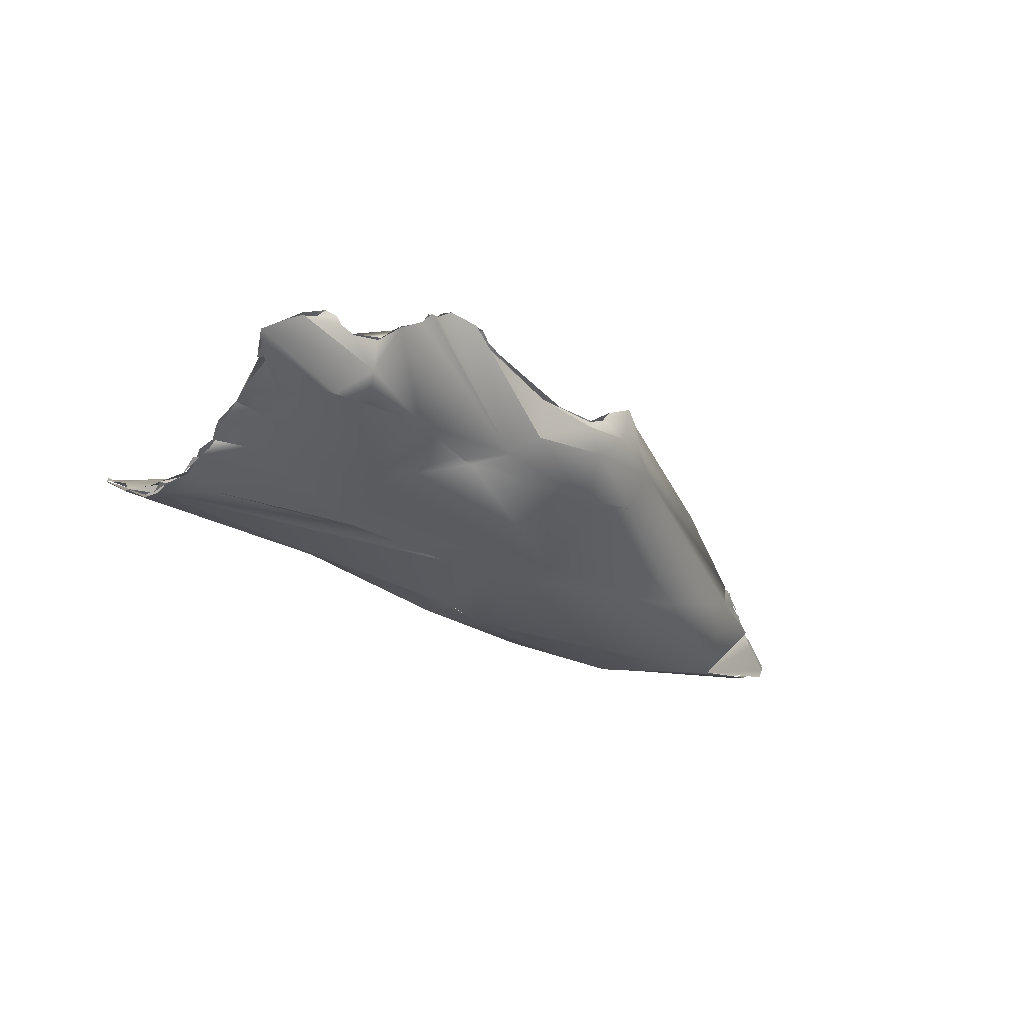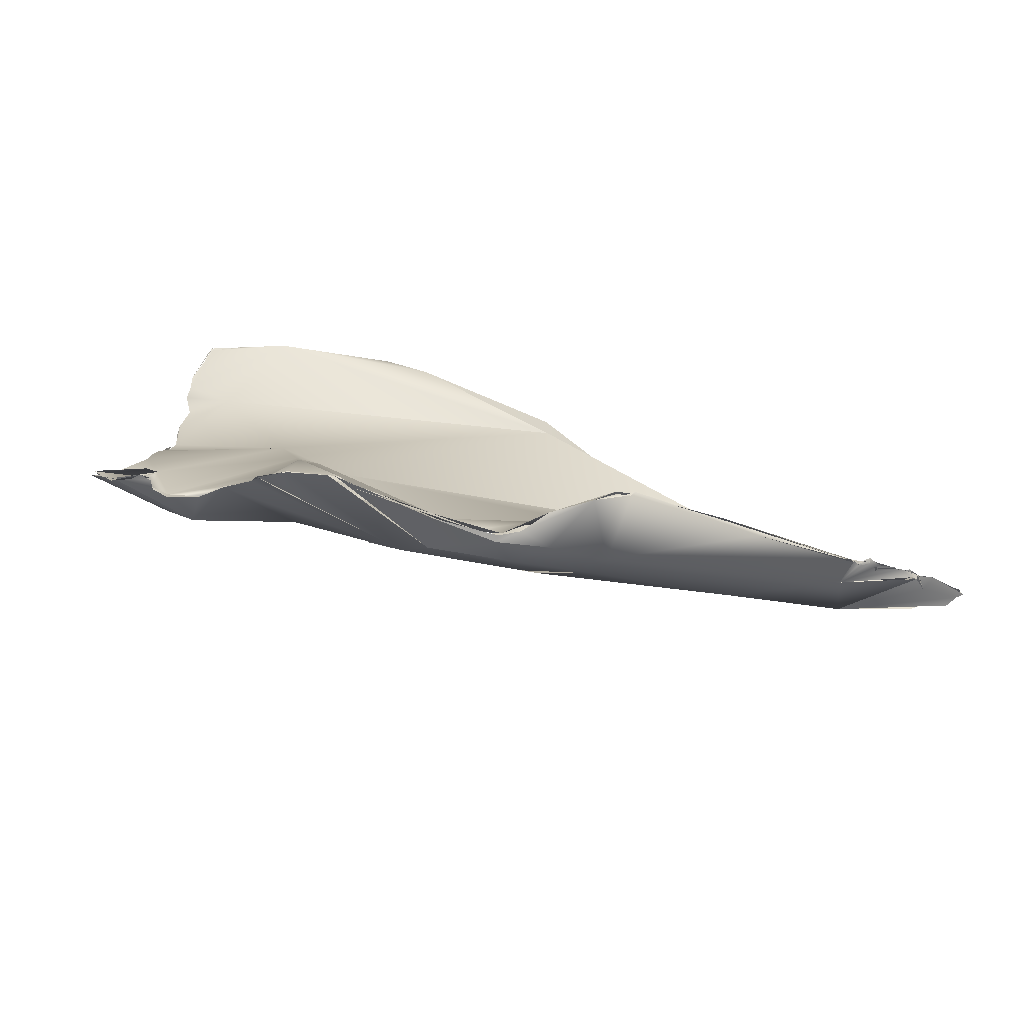
<metadata>
{"format":"obj","ext":"obj","renderer":"f3d","projection":"perspective","resolution":1024,"background":"white","views":[{"elev":-7.1,"azim":-18.0,"up":"+Y"},{"elev":44.4,"azim":31.3,"up":"+Y"}]}
</metadata>
<code>
o FJ1501M.obj_grp1.355
v 1.435 -0.6956 3.633
v 1.436 -0.6939 3.634
v 1.435 -0.6941 3.633
v 1.435 -0.6951 3.633
v 1.435 -0.6956 3.635
v 1.437 -0.6953 3.633
v 1.435 -0.6955 3.635
v 1.433 -0.6972 3.637
v 1.436 -0.6953 3.633
v 1.433 -0.6917 3.636
v 1.435 -0.6941 3.633
v 1.435 -0.6953 3.633
v 1.424 -0.6982 3.637
v 1.433 -0.6979 3.638
v 1.428 -0.6862 3.64
v 1.429 -0.6861 3.64
v 1.427 -0.6852 3.642
v 1.425 -0.6843 3.643
v 1.427 -0.6848 3.641
v 1.427 -0.6847 3.642
v 1.427 -0.6848 3.641
v 1.427 -0.6847 3.642
v 1.425 -0.6844 3.643
v 1.428 -0.6862 3.64
v 1.427 -0.6886 3.644
v 1.425 -0.6843 3.644
v 1.425 -0.6828 3.644
v 1.425 -0.6831 3.644
v 1.425 -0.6842 3.643
v 1.425 -0.6834 3.645
v 1.427 -0.6886 3.644
v 1.424 -0.6843 3.644
v 1.424 -0.6837 3.645
v 1.427 -0.6886 3.644
v 1.425 -0.6834 3.645
v 1.424 -0.6843 3.644
v 1.424 -0.685 3.644
v 1.423 -0.6844 3.646
v 1.425 -0.6831 3.644
v 1.425 -0.6828 3.644
v 1.425 -0.6838 3.646
v 1.424 -0.6826 3.645
v 1.425 -0.6834 3.645
v 1.424 -0.6843 3.644
v 1.406 -0.6975 3.656
v 1.424 -0.6829 3.645
v 1.424 -0.6841 3.644
v 1.424 -0.6838 3.645
v 1.424 -0.6843 3.644
v 1.424 -0.6835 3.645
v 1.424 -0.6843 3.644
v 1.424 -0.6837 3.645
v 1.406 -0.6975 3.656
v 1.424 -0.6838 3.645
v 1.424 -0.684 3.644
v 1.424 -0.6835 3.645
v 1.424 -0.6837 3.645
v 1.406 -0.6974 3.656
v 1.414 -0.685 3.651
v 1.424 -0.6826 3.646
v 1.424 -0.6829 3.645
v 1.424 -0.6831 3.646
v 1.424 -0.6812 3.645
v 1.424 -0.6808 3.645
v 1.424 -0.6808 3.645
v 1.424 -0.6812 3.645
v 1.424 -0.6825 3.644
v 1.424 -0.6817 3.645
v 1.421 -0.6789 3.649
v 1.422 -0.682 3.645
v 1.424 -0.6832 3.646
v 1.417 -0.6845 3.65
v 1.423 -0.6815 3.646
v 1.423 -0.6825 3.646
v 1.417 -0.6845 3.65
v 1.423 -0.6824 3.647
v 1.424 -0.6828 3.646
v 1.417 -0.6845 3.65
v 1.423 -0.6821 3.646
v 1.424 -0.6832 3.646
v 1.424 -0.6822 3.646
v 1.424 -0.6815 3.645
v 1.421 -0.6788 3.65
v 1.423 -0.6815 3.646
v 1.42 -0.6788 3.649
v 1.421 -0.6805 3.647
v 1.416 -0.6746 3.655
v 1.421 -0.6783 3.649
v 1.425 -0.6984 3.644
v 1.435 -0.6953 3.633
v 1.435 -0.6953 3.633
v 1.422 -0.6981 3.639
v 1.423 -0.6971 3.637
v 1.423 -0.6971 3.637
v 1.415 -0.6753 3.654
v 1.409 -0.6761 3.666
v 1.416 -0.6753 3.656
v 1.416 -0.6745 3.654
v 1.416 -0.6737 3.654
v 1.416 -0.6754 3.653
v 1.414 -0.6712 3.655
v 1.415 -0.6746 3.656
v 1.416 -0.6745 3.654
v 1.416 -0.6737 3.654
v 1.414 -0.6726 3.658
v 1.415 -0.6724 3.655
v 1.416 -0.6731 3.655
v 1.416 -0.6761 3.655
v 1.415 -0.6766 3.654
v 1.415 -0.6763 3.654
v 1.416 -0.676 3.655
v 1.416 -0.676 3.655
v 1.415 -0.6765 3.656
v 1.415 -0.6766 3.654
v 1.415 -0.6756 3.655
v 1.415 -0.6766 3.654
v 1.416 -0.676 3.655
v 1.415 -0.6754 3.655
v 1.416 -0.6754 3.655
v 1.416 -0.676 3.655
v 1.416 -0.6754 3.655
v 1.415 -0.6755 3.655
v 1.416 -0.6754 3.655
v 1.414 -0.6752 3.654
v 1.414 -0.6751 3.655
v 1.415 -0.6746 3.656
v 1.415 -0.6765 3.656
v 1.414 -0.6752 3.655
v 1.415 -0.6765 3.656
v 1.415 -0.6754 3.656
v 1.414 -0.6749 3.655
v 1.415 -0.6747 3.656
v 1.415 -0.6751 3.656
v 1.415 -0.6747 3.656
v 1.414 -0.674 3.656
v 1.414 -0.6747 3.656
v 1.415 -0.6746 3.656
v 1.414 -0.6741 3.656
v 1.415 -0.6746 3.656
v 1.415 -0.6746 3.656
v 1.414 -0.6748 3.655
v 1.414 -0.6744 3.656
v 1.415 -0.6746 3.656
v 1.413 -0.6714 3.657
v 1.412 -0.6726 3.659
v 1.415 -0.6724 3.655
v 1.416 -0.6731 3.655
v 1.415 -0.6716 3.656
v 1.415 -0.6716 3.656
v 1.413 -0.6713 3.657
v 1.414 -0.6724 3.658
v 1.415 -0.6716 3.656
v 1.415 -0.6716 3.656
v 1.414 -0.672 3.658
v 1.413 -0.6715 3.657
v 1.414 -0.6721 3.658
v 1.414 -0.6742 3.656
v 1.414 -0.6742 3.656
v 1.413 -0.672 3.658
v 1.414 -0.6742 3.656
v 1.414 -0.6723 3.658
v 1.413 -0.6719 3.658
v 1.413 -0.6715 3.657
v 1.412 -0.6723 3.66
v 1.414 -0.6722 3.658
v 1.412 -0.6712 3.659
v 1.412 -0.6716 3.66
v 1.412 -0.6723 3.66
v 1.412 -0.6726 3.659
v 1.412 -0.6724 3.66
v 1.412 -0.6727 3.659
v 1.412 -0.6715 3.659
v 1.412 -0.6725 3.659
v 1.412 -0.6727 3.659
v 1.411 -0.6719 3.659
v 1.412 -0.6727 3.659
v 1.412 -0.6722 3.66
v 1.411 -0.6717 3.659
v 1.412 -0.6717 3.66
v 1.412 -0.6721 3.66
v 1.412 -0.6725 3.659
v 1.412 -0.6718 3.659
v 1.412 -0.6717 3.66
v 1.411 -0.6718 3.659
v 1.412 -0.6719 3.661
v 1.412 -0.6712 3.659
v 1.412 -0.6719 3.661
v 1.412 -0.6724 3.66
v 1.41 -0.6704 3.661
v 1.412 -0.6719 3.661
v 1.411 -0.6719 3.659
v 1.41 -0.6705 3.661
v 1.41 -0.6701 3.662
v 1.408 -0.668 3.664
v 1.41 -0.67 3.661
v 1.408 -0.668 3.664
v 1.409 -0.67 3.662
v 1.408 -0.668 3.664
v 1.411 -0.6715 3.662
v 1.41 -0.6706 3.661
v 1.41 -0.6708 3.662
v 1.41 -0.6703 3.662
v 1.41 -0.6697 3.661
v 1.41 -0.6705 3.661
v 1.409 -0.6701 3.662
v 1.41 -0.6708 3.662
v 1.41 -0.67 3.662
v 1.409 -0.67 3.662
v 1.41 -0.6697 3.661
v 1.41 -0.6706 3.661
v 1.41 -0.67 3.662
v 1.41 -0.67 3.661
v 1.41 -0.67 3.662
v 1.408 -0.668 3.664
v 1.381 -0.6444 3.69
v 1.408 -0.668 3.664
v 1.362 -0.6293 3.707
v 1.406 -0.6659 3.666
v 1.407 -0.6668 3.666
v 1.407 -0.6668 3.666
v 1.406 -0.6659 3.666
v 1.361 -0.6449 3.72
v 1.389 -0.6512 3.684
v 1.413 -0.6946 3.635
v 1.411 -0.6943 3.637
v 1.388 -0.6965 3.641
v 1.411 -0.6959 3.636
v 1.413 -0.6946 3.635
v 1.386 -0.6653 3.672
v 1.383 -0.6784 3.685
v 1.358 -0.6342 3.71
v 1.361 -0.629 3.709
v 1.362 -0.6292 3.709
v 1.358 -0.6284 3.712
v 1.362 -0.6288 3.708
v 1.361 -0.629 3.709
v 1.362 -0.6275 3.708
v 1.362 -0.6292 3.709
v 1.362 -0.629 3.709
v 1.361 -0.629 3.709
v 1.362 -0.6292 3.709
v 1.361 -0.6289 3.709
v 1.362 -0.6289 3.71
v 1.361 -0.6281 3.71
v 1.356 -0.6259 3.719
v 1.413 -0.6946 3.635
v 1.355 -0.6623 3.691
v 1.34 -0.6383 3.723
v 1.356 -0.6543 3.718
v 1.358 -0.6272 3.712
v 1.361 -0.6281 3.71
v 1.356 -0.6259 3.719
v 1.349 -0.6366 3.731
v 1.347 -0.6287 3.727
v 1.356 -0.6259 3.719
v 1.358 -0.6272 3.712
v 1.347 -0.6287 3.727
v 1.388 -0.6956 3.641
v 1.389 -0.6955 3.642
v 1.374 -0.6955 3.646
v 1.318 -0.672 3.704
v 1.336 -0.6701 3.706
v 1.34 -0.642 3.736
v 1.347 -0.6287 3.727
v 1.342 -0.6322 3.733
v 1.337 -0.6349 3.738
v 1.375 -0.6964 3.646
v 1.374 -0.6955 3.646
v 1.286 -0.6386 3.734
v 1.343 -0.6545 3.726
v 1.339 -0.6537 3.728
v 1.32 -0.6398 3.745
v 1.315 -0.6417 3.733
v 1.337 -0.6349 3.738
v 1.338 -0.6329 3.736
v 1.337 -0.6333 3.737
v 1.34 -0.6894 3.66
v 1.325 -0.685 3.675
v 1.301 -0.6479 3.745
v 1.357 -0.6542 3.717
v 1.342 -0.6542 3.726
v 1.325 -0.641 3.733
v 1.321 -0.6293 3.744
v 1.32 -0.6286 3.743
v 1.32 -0.6286 3.743
v 1.334 -0.6341 3.737
v 1.323 -0.6403 3.733
v 1.325 -0.6411 3.733
v 1.32 -0.6398 3.745
v 1.321 -0.6293 3.744
v 1.374 -0.6955 3.646
v 1.31 -0.6659 3.664
v 1.323 -0.6845 3.679
v 1.311 -0.6448 3.746
v 1.303 -0.6172 3.754
v 1.304 -0.6187 3.754
v 1.299 -0.6158 3.755
v 1.298 -0.6137 3.758
v 1.303 -0.6178 3.754
v 1.301 -0.6144 3.756
v 1.29 -0.612 3.763
v 1.326 -0.6779 3.658
v 1.326 -0.6779 3.658
v 1.326 -0.6766 3.658
v 1.374 -0.6955 3.646
v 1.31 -0.6659 3.664
v 1.284 -0.6396 3.756
v 1.299 -0.6468 3.745
v 1.285 -0.6265 3.744
v 1.286 -0.6172 3.754
v 1.298 -0.6137 3.758
v 1.295 -0.6146 3.758
v 1.29 -0.6132 3.763
v 1.29 -0.612 3.764
v 1.286 -0.6137 3.765
v 1.287 -0.6129 3.765
v 1.326 -0.6766 3.658
v 1.306 -0.668 3.658
v 1.31 -0.6659 3.664
v 1.277 -0.6518 3.736
v 1.298 -0.6457 3.745
v 1.275 -0.6186 3.771
v 1.286 -0.6174 3.754
v 1.285 -0.6203 3.754
v 1.285 -0.6141 3.765
v 1.283 -0.6139 3.768
v 1.281 -0.6161 3.768
v 1.284 -0.6137 3.768
v 1.286 -0.6139 3.765
v 1.287 -0.6129 3.765
v 1.286 -0.6152 3.765
v 1.283 -0.6152 3.768
v 1.283 -0.6139 3.768
v 1.281 -0.6165 3.768
v 1.282 -0.6168 3.767
v 1.284 -0.614 3.767
v 1.281 -0.6151 3.768
v 1.282 -0.6149 3.768
v 1.282 -0.6149 3.768
v 1.281 -0.6151 3.768
v 1.281 -0.6175 3.767
v 1.313 -0.68 3.685
v 1.307 -0.6814 3.68
v 1.306 -0.668 3.658
v 1.306 -0.668 3.658
v 1.265 -0.6381 3.735
v 1.307 -0.6697 3.707
v 1.306 -0.6703 3.707
v 1.275 -0.6318 3.741
v 1.267 -0.6307 3.776
v 1.268 -0.6228 3.775
v 1.275 -0.6186 3.771
v 1.276 -0.6176 3.771
v 1.275 -0.6177 3.771
v 1.275 -0.6177 3.771
v 1.276 -0.6176 3.771
v 1.273 -0.6193 3.771
v 1.275 -0.6182 3.771
v 1.273 -0.6189 3.772
v 1.274 -0.6187 3.772
v 1.275 -0.6182 3.771
v 1.273 -0.6189 3.772
v 1.274 -0.6187 3.772
v 1.312 -0.68 3.685
v 1.222 -0.6564 3.728
v 1.275 -0.6622 3.722
v 1.268 -0.6376 3.767
v 1.269 -0.6223 3.774
v 1.27 -0.6206 3.773
v 1.271 -0.6208 3.773
v 1.27 -0.6206 3.773
v 1.271 -0.6208 3.773
v 1.278 -0.6697 3.69
v 1.282 -0.6631 3.663
v 1.267 -0.6621 3.671
v 1.27 -0.6542 3.671
v 1.255 -0.6359 3.773
v 1.261 -0.6225 3.778
v 1.258 -0.6364 3.772
v 1.261 -0.623 3.779
v 1.261 -0.6231 3.778
v 1.266 -0.6231 3.776
v 1.261 -0.6229 3.778
v 1.261 -0.6229 3.778
v 1.247 -0.6202 3.782
v 1.251 -0.626 3.77
v 1.238 -0.6237 3.782
v 1.247 -0.6195 3.783
v 1.258 -0.6209 3.78
v 1.257 -0.6207 3.779
v 1.261 -0.6224 3.779
v 1.258 -0.6208 3.779
v 1.258 -0.6207 3.779
v 1.257 -0.619 3.779
v 1.256 -0.6187 3.778
v 1.257 -0.6186 3.779
v 1.256 -0.6181 3.779
v 1.254 -0.6183 3.779
v 1.255 -0.6194 3.778
v 1.254 -0.6176 3.78
v 1.254 -0.6176 3.78
v 1.282 -0.6631 3.663
v 1.306 -0.668 3.658
v 1.282 -0.6631 3.663
v 1.27 -0.6542 3.671
v 1.273 -0.6625 3.723
v 1.244 -0.6405 3.759
v 1.242 -0.6469 3.749
v 1.258 -0.636 3.772
v 1.265 -0.6371 3.768
v 1.245 -0.6368 3.768
v 1.247 -0.6195 3.784
v 1.238 -0.6234 3.78
v 1.219 -0.6568 3.72
v 1.24 -0.6605 3.712
v 1.229 -0.6515 3.715
v 1.235 -0.6565 3.736
v 1.236 -0.6371 3.758
v 1.254 -0.6169 3.777
v 1.242 -0.6284 3.775
v 1.238 -0.6234 3.78
v 1.239 -0.6289 3.774
v 1.257 -0.6552 3.672
v 1.257 -0.6552 3.672
v 1.233 -0.6424 3.75
v 1.239 -0.6279 3.775
v 1.237 -0.6348 3.767
v 1.24 -0.63 3.773
v 1.239 -0.6272 3.777
v 1.24 -0.63 3.773
v 1.245 -0.6368 3.768
v 1.24 -0.6294 3.776
v 1.238 -0.6311 3.772
v 1.238 -0.6312 3.772
v 1.237 -0.6348 3.767
v 1.238 -0.6312 3.772
v 1.238 -0.6311 3.772
v 1.236 -0.6317 3.771
v 1.236 -0.6317 3.771
v 1.236 -0.6317 3.771
v 1.236 -0.6317 3.771
v 1.238 -0.6268 3.779
v 1.239 -0.6235 3.781
v 1.239 -0.6282 3.777
v 1.215 -0.6546 3.715
v 1.232 -0.6473 3.69
v 1.31 -0.6659 3.664
v 1.234 -0.6415 3.754
v 1.233 -0.645 3.747
v 1.233 -0.6453 3.748
v 1.233 -0.6411 3.754
v 1.236 -0.6371 3.759
v 1.236 -0.6381 3.758
v 1.234 -0.6411 3.754
v 1.237 -0.6378 3.758
v 1.234 -0.6408 3.754
v 1.237 -0.637 3.759
v 1.237 -0.6379 3.759
v 1.236 -0.6373 3.758
v 1.236 -0.6379 3.758
v 1.237 -0.6379 3.759
v 1.237 -0.637 3.759
v 1.236 -0.6379 3.758
v 1.236 -0.6373 3.758
v 1.237 -0.6362 3.762
v 1.237 -0.6362 3.762
v 1.236 -0.6371 3.758
v 1.237 -0.6362 3.762
v 1.237 -0.6362 3.762
v 1.229 -0.6535 3.69
v 1.238 -0.6553 3.683
v 1.257 -0.6552 3.672
v 1.238 -0.6553 3.683
v 1.232 -0.648 3.69
v 1.228 -0.6521 3.738
v 1.23 -0.6493 3.745
v 1.232 -0.6471 3.747
v 1.233 -0.6453 3.748
v 1.228 -0.6491 3.743
v 1.233 -0.6466 3.747
v 1.234 -0.6446 3.748
v 1.233 -0.6412 3.754
v 1.233 -0.643 3.75
v 1.232 -0.6469 3.747
v 1.233 -0.6475 3.747
v 1.231 -0.6483 3.745
v 1.232 -0.6469 3.747
v 1.23 -0.6474 3.746
v 1.23 -0.6474 3.746
v 1.23 -0.6485 3.744
v 1.231 -0.6471 3.747
v 1.233 -0.6412 3.754
v 1.234 -0.641 3.754
v 1.233 -0.6412 3.754
v 1.233 -0.6412 3.754
v 1.233 -0.6407 3.754
v 1.238 -0.6553 3.683
v 1.228 -0.6528 3.738
v 1.215 -0.6544 3.718
v 1.215 -0.6525 3.715
v 1.222 -0.6538 3.73
v 1.228 -0.6529 3.738
v 1.227 -0.6527 3.739
v 1.229 -0.6493 3.744
v 1.229 -0.6487 3.744
v 1.229 -0.6488 3.744
v 1.23 -0.6474 3.746
v 1.229 -0.6487 3.744
v 1.218 -0.6508 3.694
v 1.218 -0.6508 3.694
v 1.211 -0.65 3.7
v 1.218 -0.6508 3.694
v 1.221 -0.654 3.723
v 1.222 -0.6538 3.73
v 1.221 -0.6553 3.724
v 1.219 -0.6551 3.721
v 1.221 -0.6557 3.723
v 1.22 -0.6561 3.72
v 1.223 -0.6546 3.732
v 1.222 -0.6538 3.73
v 1.221 -0.6558 3.725
v 1.223 -0.6546 3.732
v 1.222 -0.6538 3.73
v 1.221 -0.6554 3.724
v 1.223 -0.6546 3.732
v 1.215 -0.6546 3.718
v 1.212 -0.6499 3.7
v 1.213 -0.6519 3.712
v 1.214 -0.6533 3.712
v 1.214 -0.6504 3.706
v 1.216 -0.6537 3.715
v 1.211 -0.6512 3.706
v 1.212 -0.6511 3.706
v 1.215 -0.6545 3.718
v 1.215 -0.6536 3.715
v 1.215 -0.6545 3.718
v 1.212 -0.6491 3.7
v 1.212 -0.6504 3.702
v 1.213 -0.6519 3.712
v 1.212 -0.6511 3.706
v 1.211 -0.6512 3.706
f 10 11 12
f 2 1 15
f 6 16 5
f 25 16 26
f 29 30 31
f 34 35 36
f 41 43 42
f 16 25 5
f 44 45 25
f 51 52 53
f 46 23 59
f 41 42 62
f 62 42 69
f 46 59 70
f 71 72 73
f 74 75 76
f 83 84 59
f 9 89 13
f 24 90 23
f 91 92 93
f 23 90 94
f 23 94 59
f 14 5 45
f 25 45 5
f 59 95 83
f 58 41 96
f 87 97 88
f 97 87 102
f 102 87 105
f 69 112 113
f 97 113 112
f 126 127 128
f 135 124 125
f 144 124 135
f 69 113 96
f 124 95 59
f 59 125 124
f 105 96 102
f 102 96 113
f 125 59 145
f 96 62 69
f 87 150 105
f 105 150 151
f 151 150 154
f 155 157 156
f 164 105 154
f 154 150 167
f 164 154 167
f 165 125 145
f 145 166 165
f 184 185 186
f 105 164 188
f 105 188 96
f 167 187 188
f 189 190 191
f 96 187 192
f 188 187 96
f 96 192 202
f 214 205 215
f 145 59 199
f 59 215 205
f 216 217 223
f 222 202 223
f 94 224 59
f 225 13 226
f 226 13 89
f 93 92 227
f 93 227 228
f 59 224 229
f 96 222 230
f 222 96 202
f 59 229 215
f 58 226 89
f 96 230 58
f 231 232 215
f 233 223 217
f 217 234 233
f 243 235 236
f 234 245 233
f 229 246 247
f 229 247 215
f 247 248 215
f 230 222 249
f 231 215 248
f 232 231 244
f 231 250 251
f 222 223 233
f 252 253 222
f 233 252 222
f 254 255 256
f 231 257 250
f 228 227 259
f 227 260 259
f 258 247 246
f 263 249 222
f 257 231 248
f 253 263 222
f 252 264 265
f 265 253 252
f 253 265 266
f 269 247 258
f 230 261 58
f 230 270 262
f 270 230 249
f 263 271 249
f 263 272 271
f 248 247 273
f 274 263 253
f 248 275 257
f 265 276 266
f 226 58 267
f 58 278 267
f 269 258 268
f 230 262 261
f 271 279 270
f 273 282 248
f 248 282 275
f 266 276 283
f 282 273 287
f 275 288 284
f 287 284 288
f 289 263 274
f 290 289 274
f 269 291 292
f 293 58 261
f 262 270 279
f 273 247 269
f 272 294 271
f 279 271 294
f 287 273 284
f 286 285 296
f 290 297 289
f 302 267 277
f 277 267 278
f 303 304 305
f 304 306 305
f 293 261 364
f 284 273 309
f 307 308 294
f 309 295 284
f 301 300 310
f 272 311 294
f 314 294 311
f 315 294 314
f 58 293 278
f 317 318 319
f 262 279 320
f 279 294 308
f 300 295 309
f 300 309 323
f 324 323 309
f 316 310 325
f 310 316 301
f 325 310 324
f 326 294 315
f 327 294 328
f 294 327 322
f 333 325 334
f 324 334 325
f 278 293 342
f 277 278 343
f 344 304 303
f 277 345 302
f 343 278 364
f 346 269 292
f 262 348 261
f 321 320 279
f 269 349 273
f 273 349 309
f 322 307 294
f 307 322 350
f 350 322 351
f 357 358 334
f 261 365 364
f 261 347 365
f 262 366 348
f 320 366 262
f 320 321 307
f 349 324 309
f 350 367 307
f 334 324 357
f 357 368 361
f 343 364 373
f 345 277 374
f 277 343 375
f 375 343 373
f 318 376 319
f 349 269 346
f 307 377 320
f 367 377 307
f 357 324 378
f 349 378 324
f 367 350 379
f 380 350 351
f 357 378 368
f 380 385 350
f 387 350 388
f 380 389 385
f 378 386 390
f 395 390 386
f 395 397 390
f 386 398 395
f 389 396 385
f 385 396 401
f 402 277 375
f 403 404 405
f 320 407 408
f 408 366 320
f 386 349 346
f 378 349 386
f 379 350 387
f 400 399 412
f 413 412 399
f 373 364 415
f 364 365 415
f 292 416 346
f 407 320 377
f 346 418 386
f 387 377 379
f 419 386 420
f 421 420 422
f 419 420 421
f 387 429 377
f 405 404 423
f 402 375 424
f 365 347 406
f 406 417 365
f 418 346 425
f 407 377 411
f 418 426 386
f 386 426 420
f 427 411 428
f 429 411 377
f 430 431 432
f 418 435 426
f 442 443 444
f 445 373 414
f 373 445 375
f 415 414 373
f 405 446 447
f 407 448 408
f 425 346 449
f 450 408 448
f 451 418 425
f 448 407 452
f 427 407 411
f 467 407 427
f 405 423 446
f 471 424 375
f 472 473 474
f 446 416 447
f 416 475 346
f 417 366 476
f 408 476 366
f 476 408 477
f 477 408 478
f 488 449 346
f 489 490 491
f 450 448 492
f 497 375 470
f 445 470 375
f 414 415 365
f 365 417 498
f 499 416 500
f 416 446 500
f 498 417 476
f 346 475 504
f 476 479 503
f 504 488 346
f 474 473 470
f 470 511 509
f 511 470 445
f 474 470 510
f 513 514 416
f 514 475 416
f 501 519 502
f 520 521 522
f 365 498 525
f 527 500 446
f 527 446 512
f 500 527 528
f 529 511 445
f 526 445 414
f 416 499 513
f 518 517 536
f 539 537 538
l 438 439
l 355 356
l 210 211
l 440 441
l 362 363
l 241 242
l 465 466
l 298 299
l 138 139
l 484 485
l 381 382
l 120 121
l 56 57
l 79 80
l 158 159
l 21 22
l 507 508
l 3 4
l 39 40
l 131 132
l 212 213
l 17 18
l 312 313
l 383 384
l 218 219
l 160 161
l 353 354
l 505 506
l 152 153
l 178 179
l 133 134
l 220 221
l 100 101
l 85 86
l 280 281
l 433 434
l 182 183
l 329 330
l 118 119
l 140 141
l 106 107
l 65 66
l 453 454
l 237 238
l 180 181
l 37 38
l 200 201
l 162 163
l 27 28
l 49 50
l 534 535
l 67 68
l 146 147
l 359 360
l 369 370
l 436 437
l 197 198
l 110 111
l 493 494
l 495 496
l 515 516
l 176 177
l 409 410
l 337 338
l 455 456
l 203 204
l 393 394
l 486 487
l 239 240
l 482 483
l 142 143
l 339 340
l 461 462
l 174 175
l 391 392
l 335 336
l 530 531
l 63 64
l 523 524
l 208 209
l 54 55
l 468 469
l 168 169
l 103 104
l 77 78
l 532 533
l 148 149
l 32 33
l 480 481
l 459 460
l 371 372
l 341 352
l 122 123
l 193 194
l 108 109
l 129 130
l 331 332
l 463 464
l 98 99
l 19 20
l 540 541
l 47 48
l 170 171
l 172 173
l 7 8
l 457 458
l 116 117
l 195 196
l 60 61
l 136 137
l 206 207
l 81 82
l 114 115

</code>
